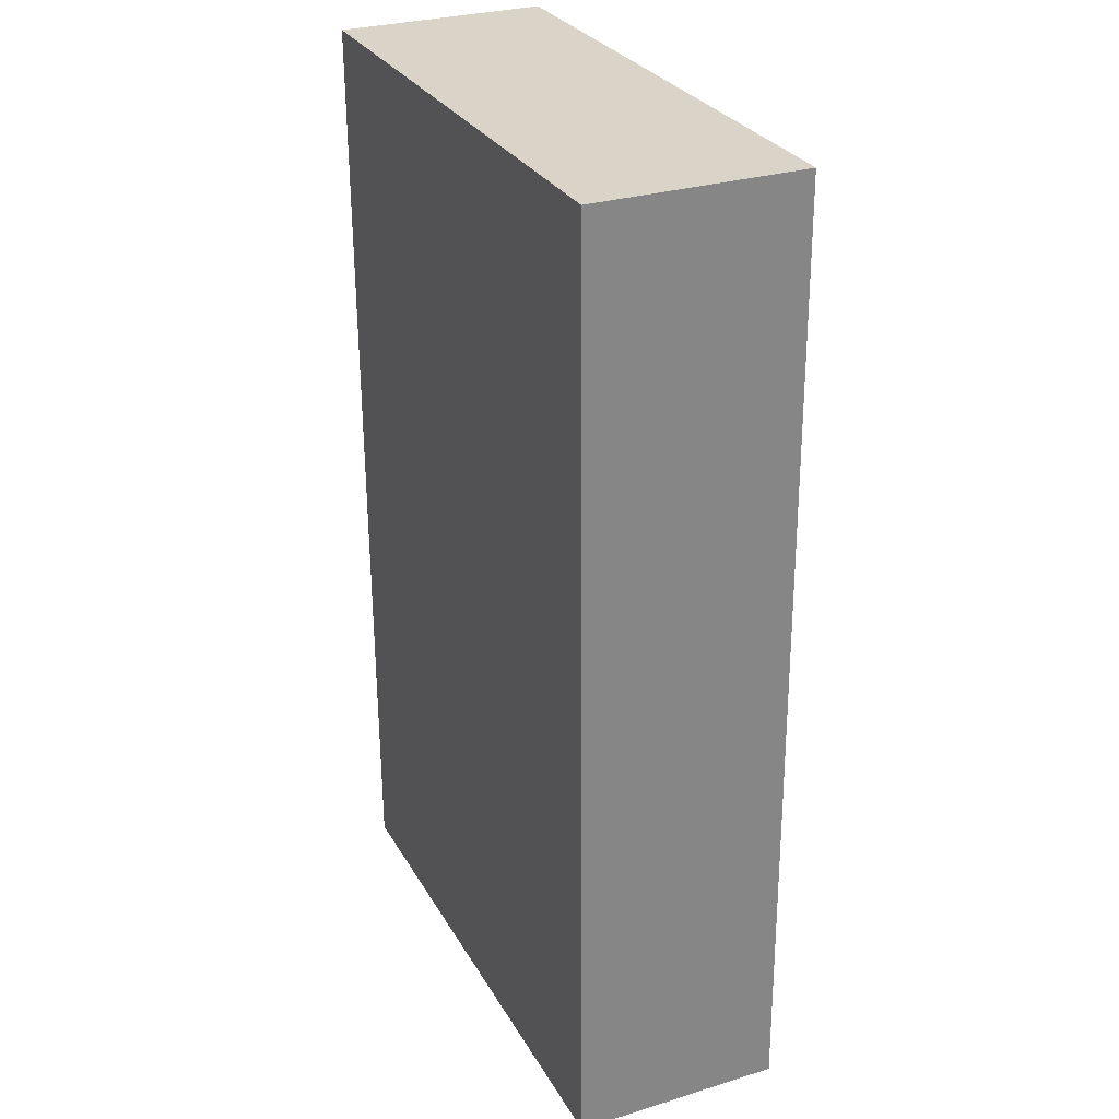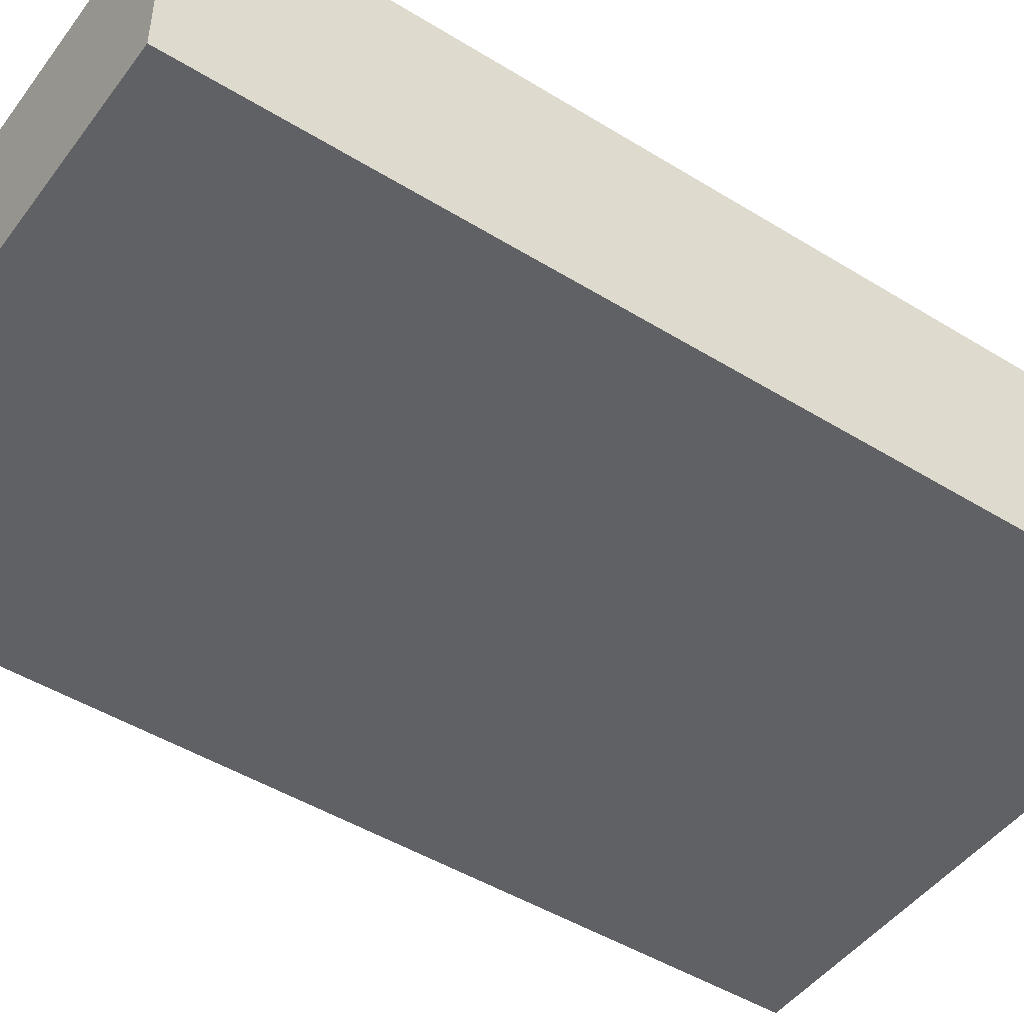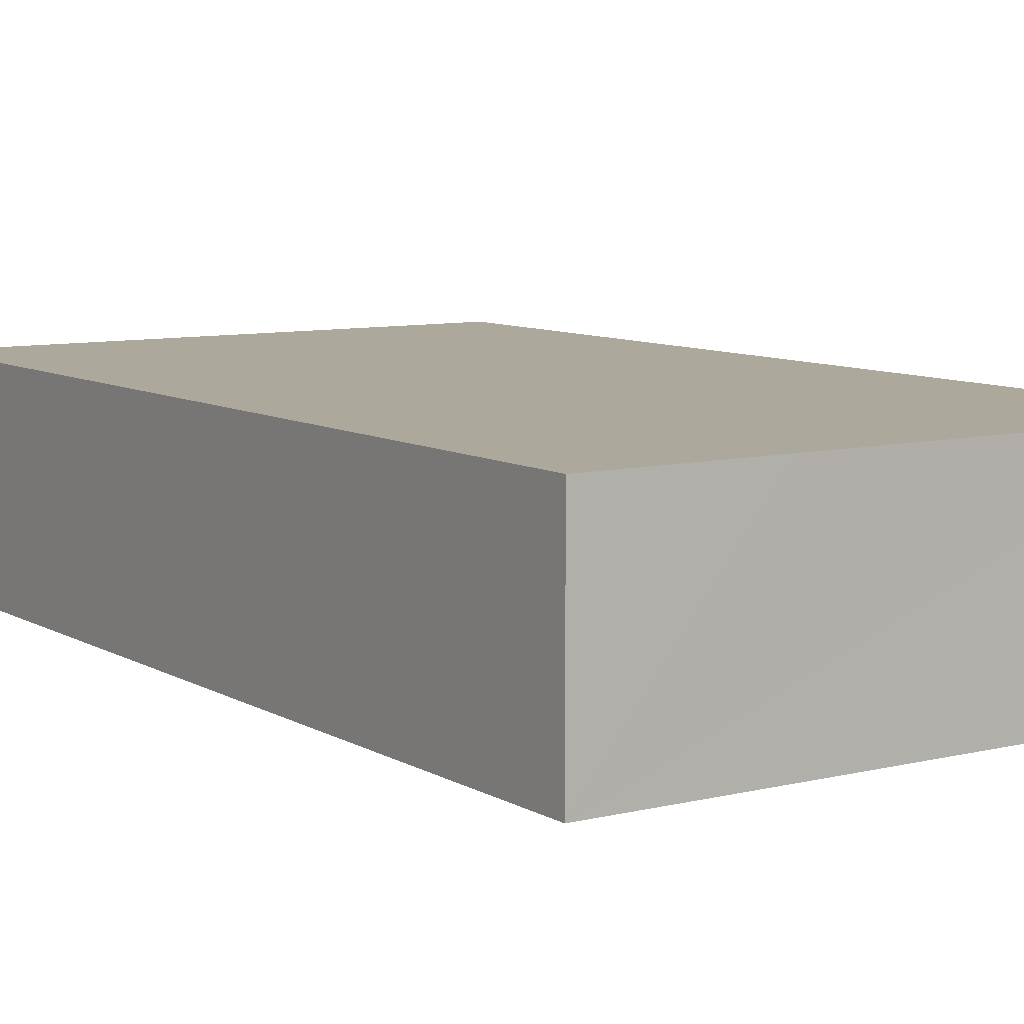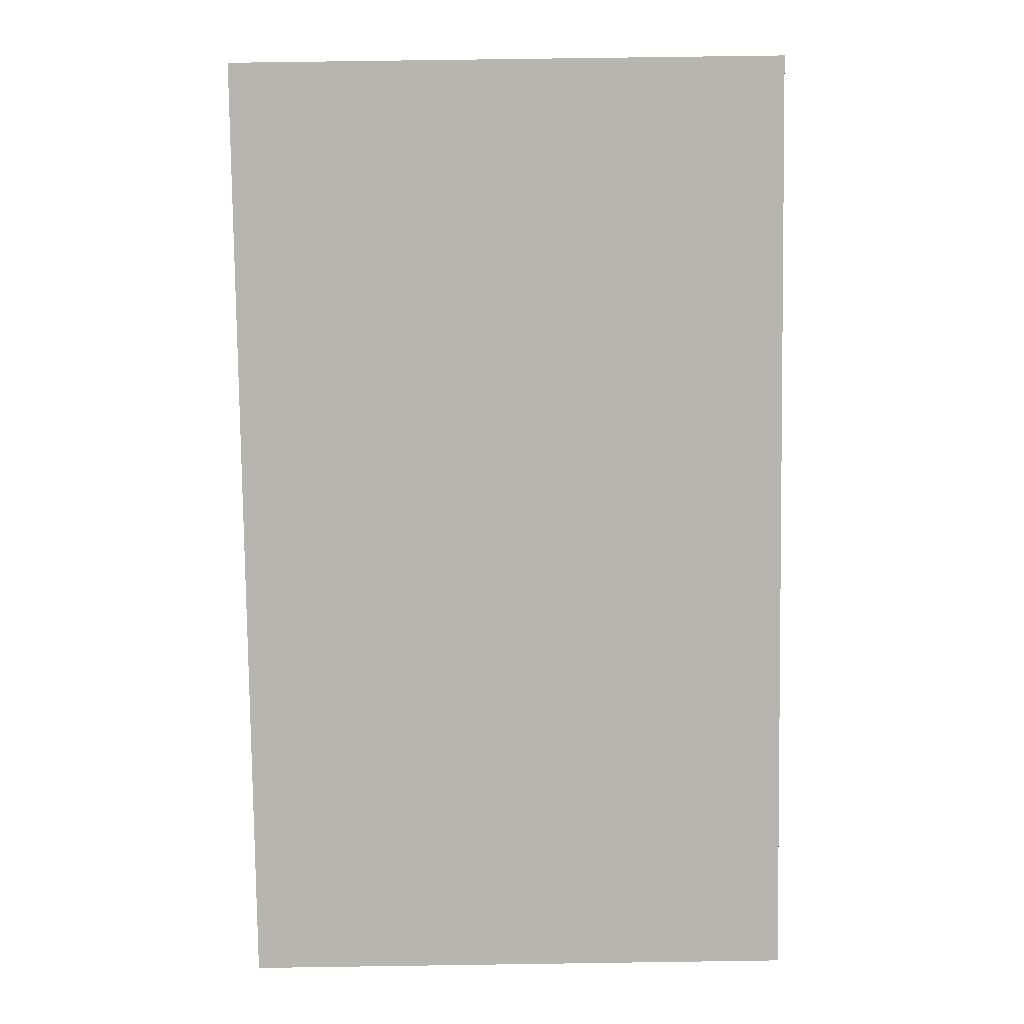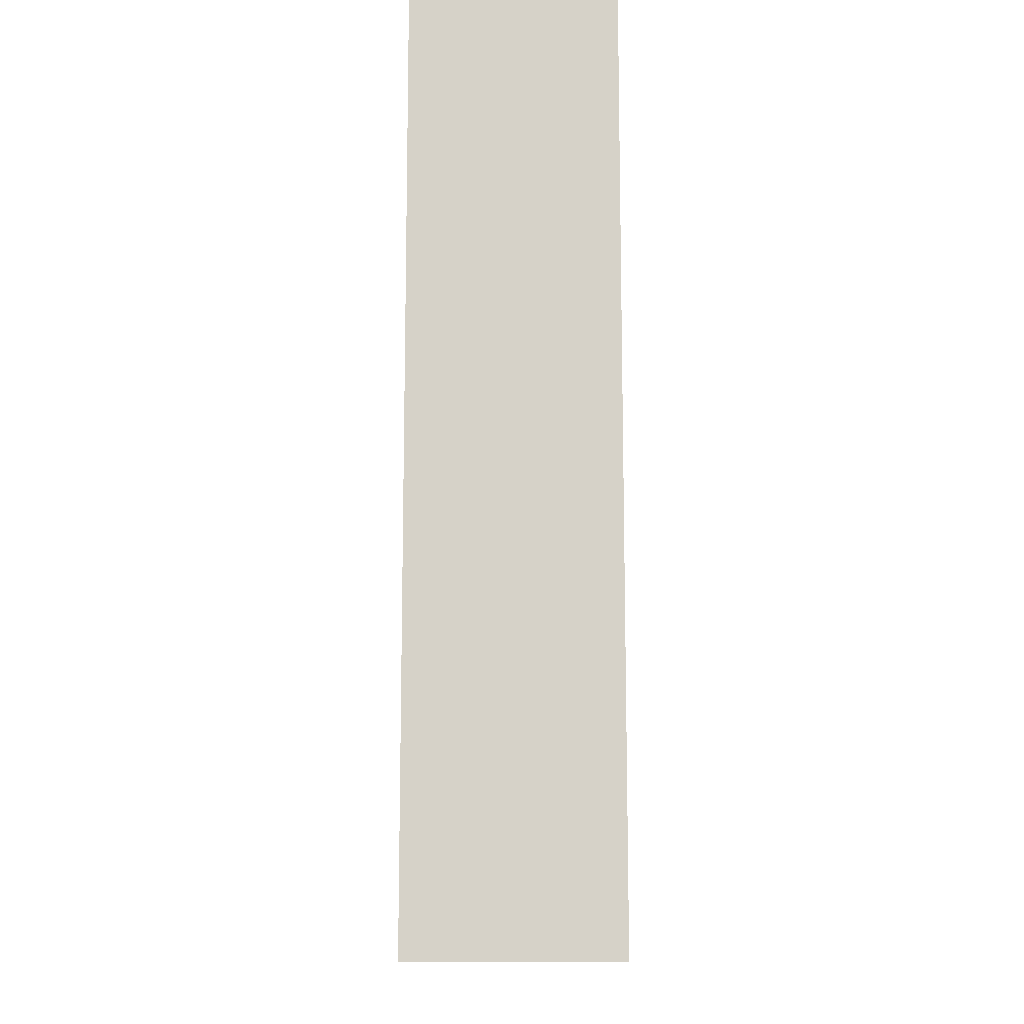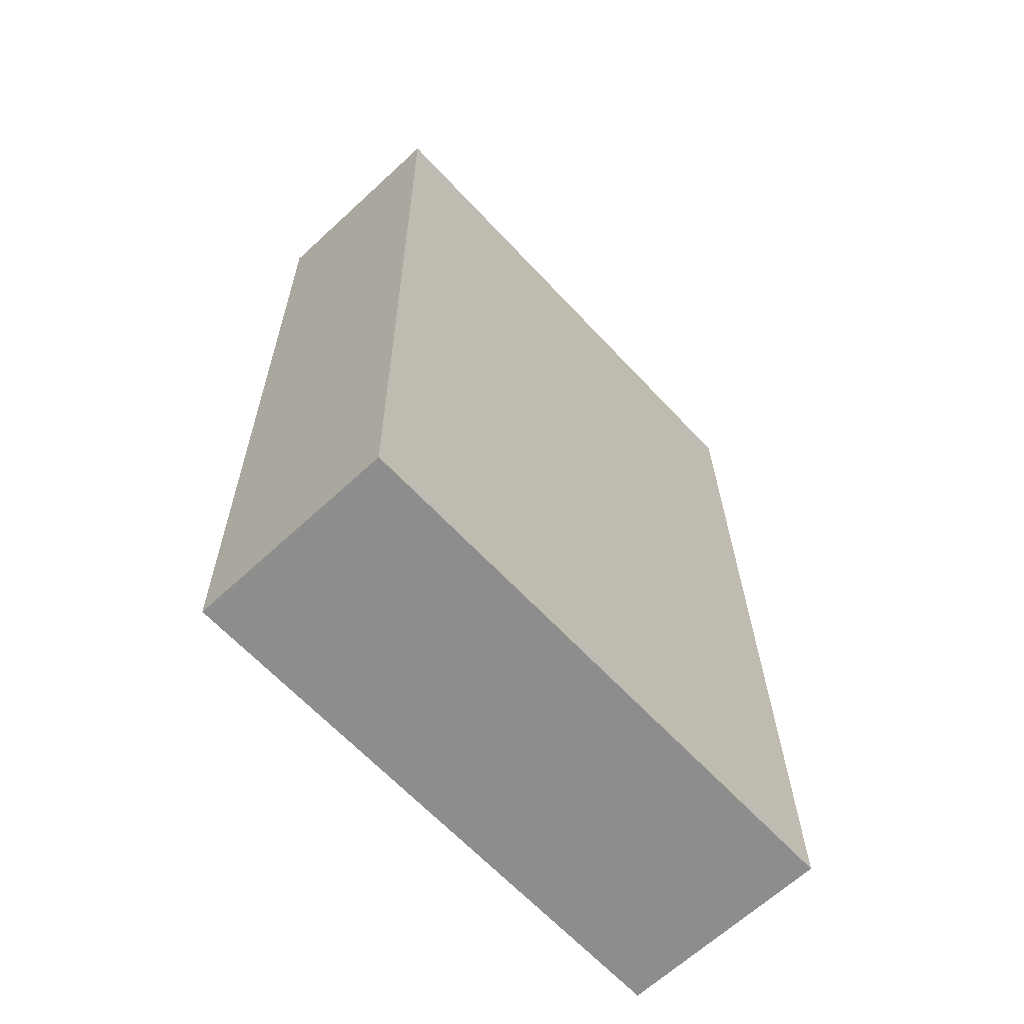
<metadata>
{"format":"obj","ext":"obj","renderer":"f3d","projection":"perspective","resolution":1024,"background":"white","views":[{"elev":29.4,"azim":65.7,"up":"+Z"},{"elev":-47.3,"azim":54.4,"up":"+Y"},{"elev":8.5,"azim":-34.4,"up":"+Y"},{"elev":9.0,"azim":-0.3,"up":"+Z"},{"elev":-11.2,"azim":89.7,"up":"+Z"},{"elev":-65.2,"azim":-47.1,"up":"+Z"}]}
</metadata>
<code>
v  2.24 2.704 0.03
v  0.006 2.704 -0.454
v  0 2.704 1.656e-16
v  0.157 2.704 -11.83
v  0.163 2.704 -12.29
v  0.25 2.704 -12.29
v  7.369 2.704 -12.2
v  7.206 2.704 0.096
v  7.21 2.704 -0.198
v  0.163 7.527e-16 -12.29
v  0.25 7.526e-16 -12.29
v  7.369 7.468e-16 -12.2
v  0.157 7.246e-16 -11.83
v  0.006 2.78e-17 -0.454
v  0 0 0
v  2.24 -1.837e-18 0.03
v  7.206 -5.878e-18 0.096
v  7.21 1.212e-17 -0.198
g defaultobject
f 1 2 3
f 2 1 4
f 4 1 5
f 5 1 6
f 6 1 7
f 7 1 8
f 7 8 9
f 6 10 5
f 10 6 7
f 10 7 11
f 11 7 12
f 10 4 5
f 4 10 2
f 2 10 13
f 2 13 14
f 2 14 3
f 3 14 15
f 15 1 3
f 1 15 8
f 8 15 16
f 8 16 17
f 17 9 8
f 9 17 7
f 7 17 12
f 12 17 18
f 14 16 15
f 16 14 17
f 17 14 18
f 18 14 12
f 12 14 13
f 12 13 10
f 12 10 11

</code>
